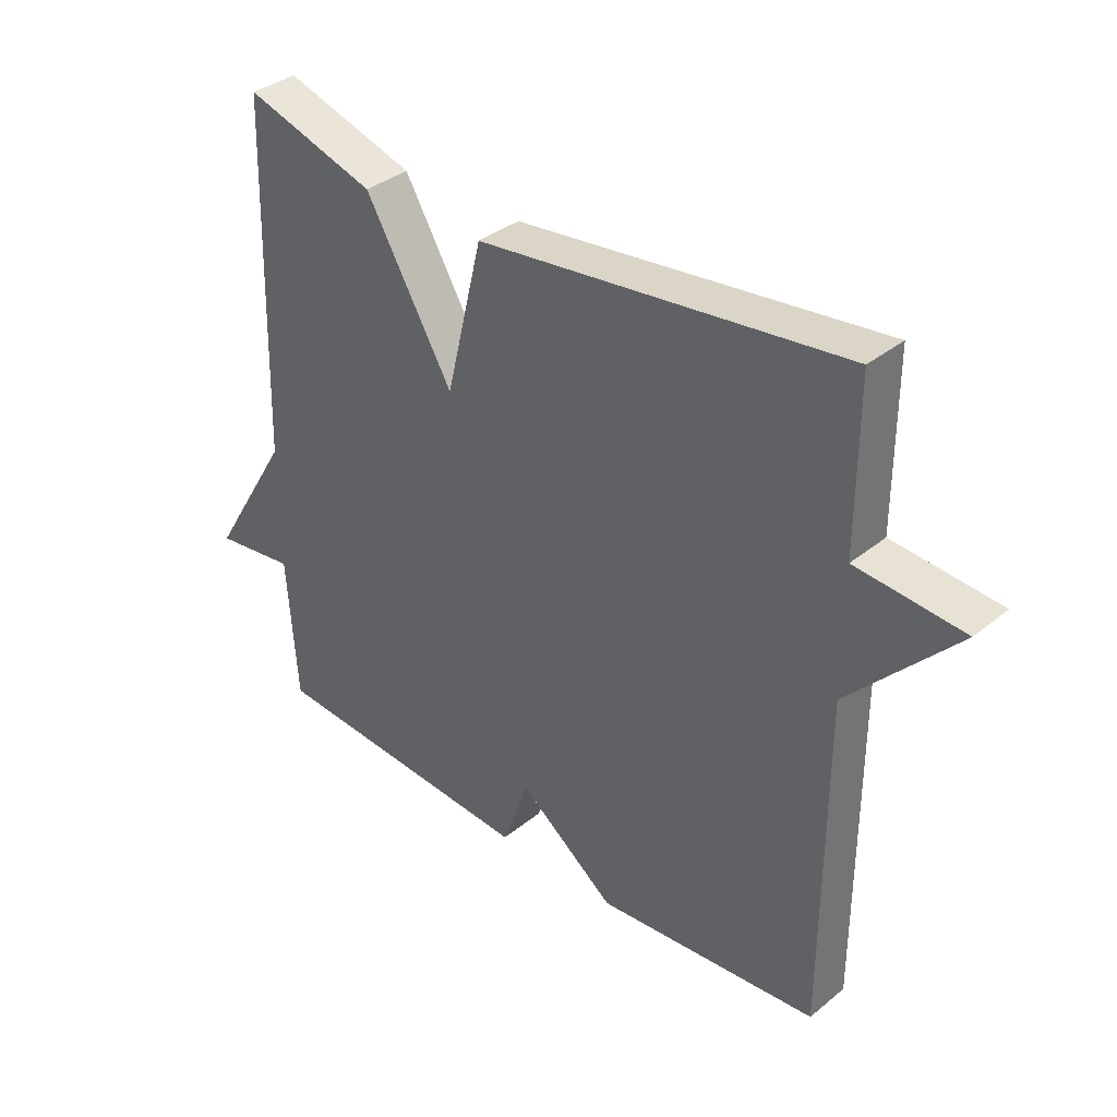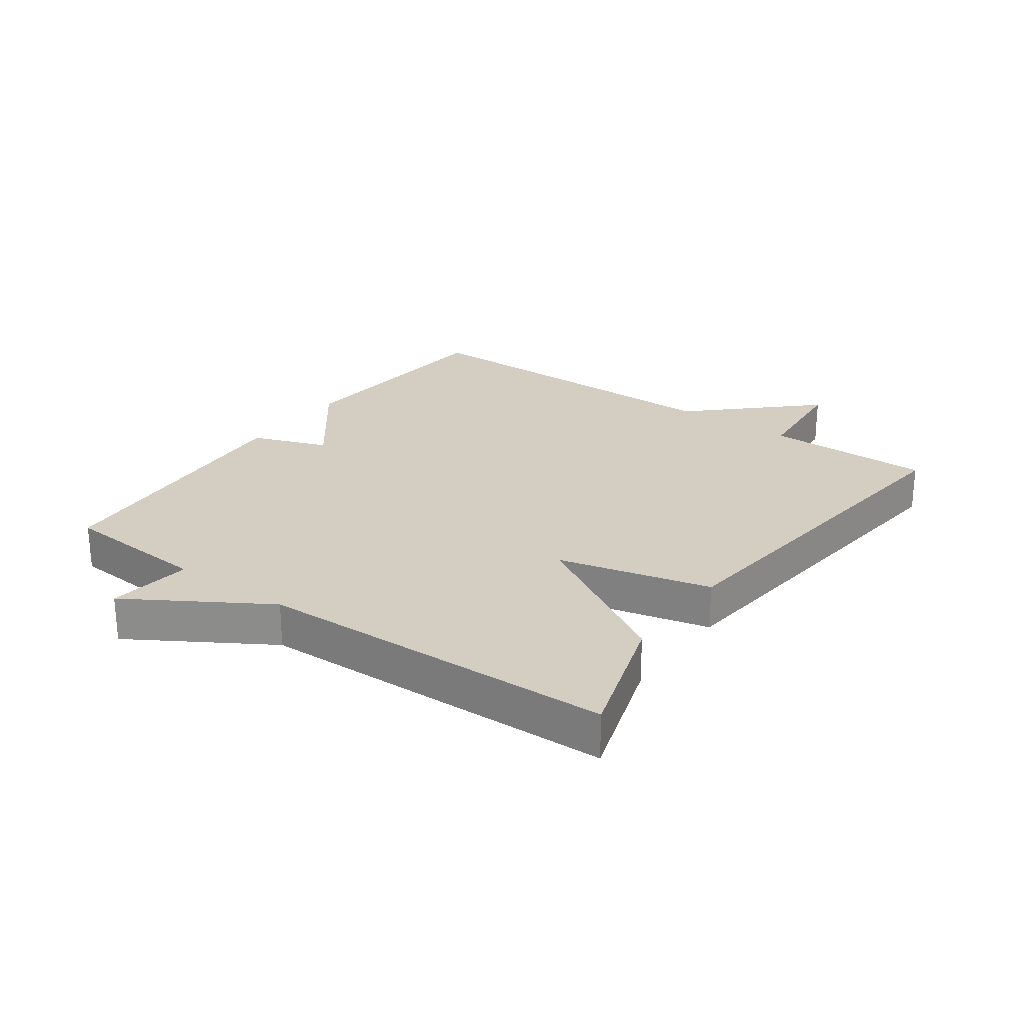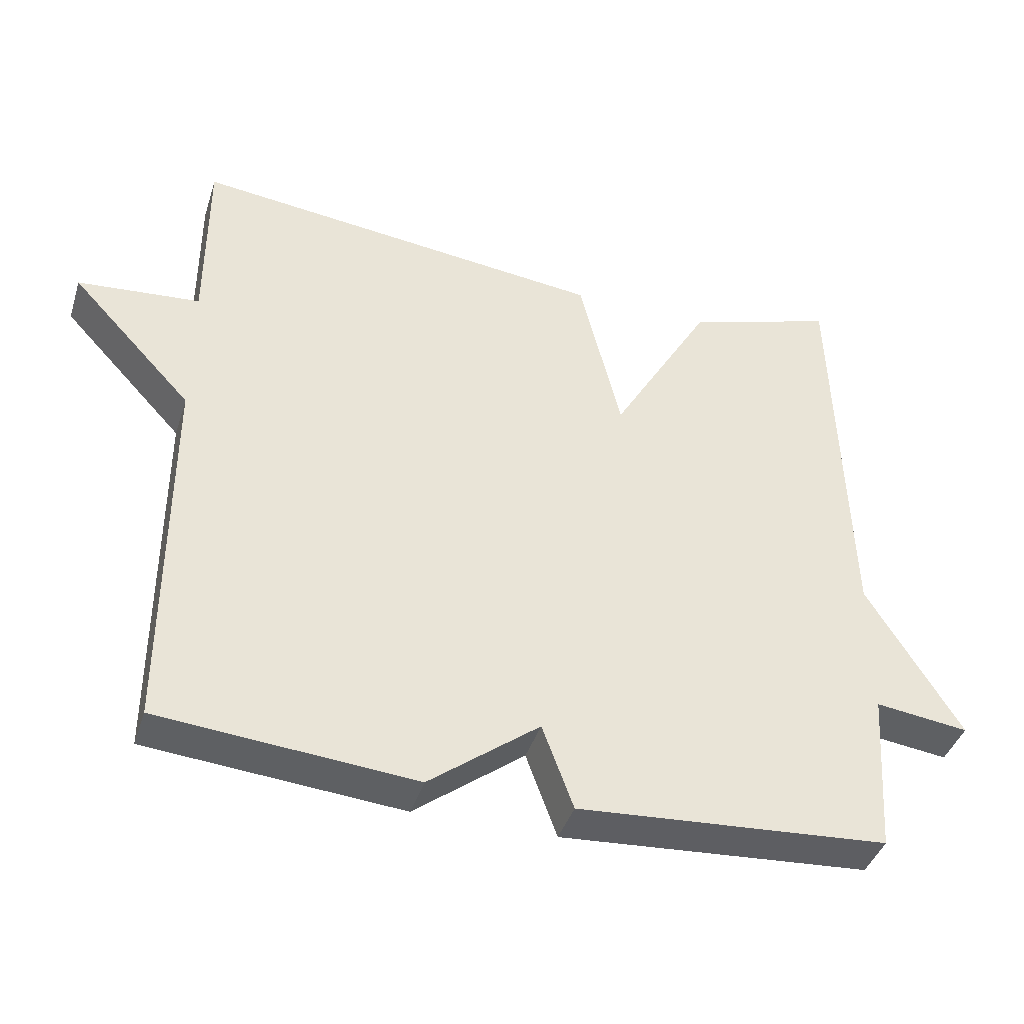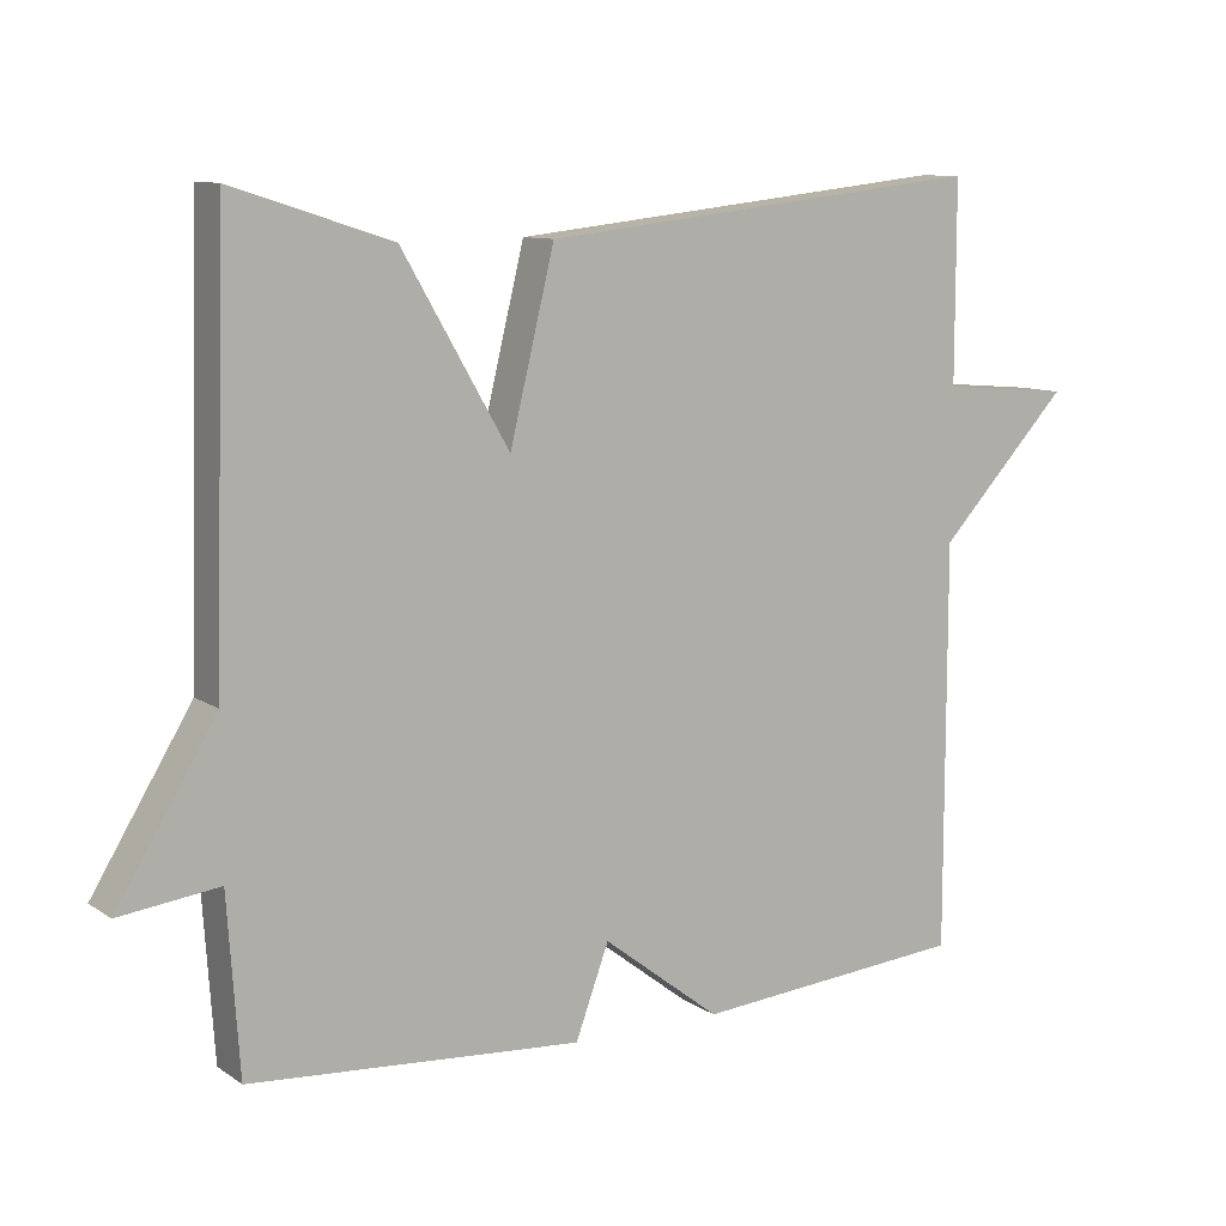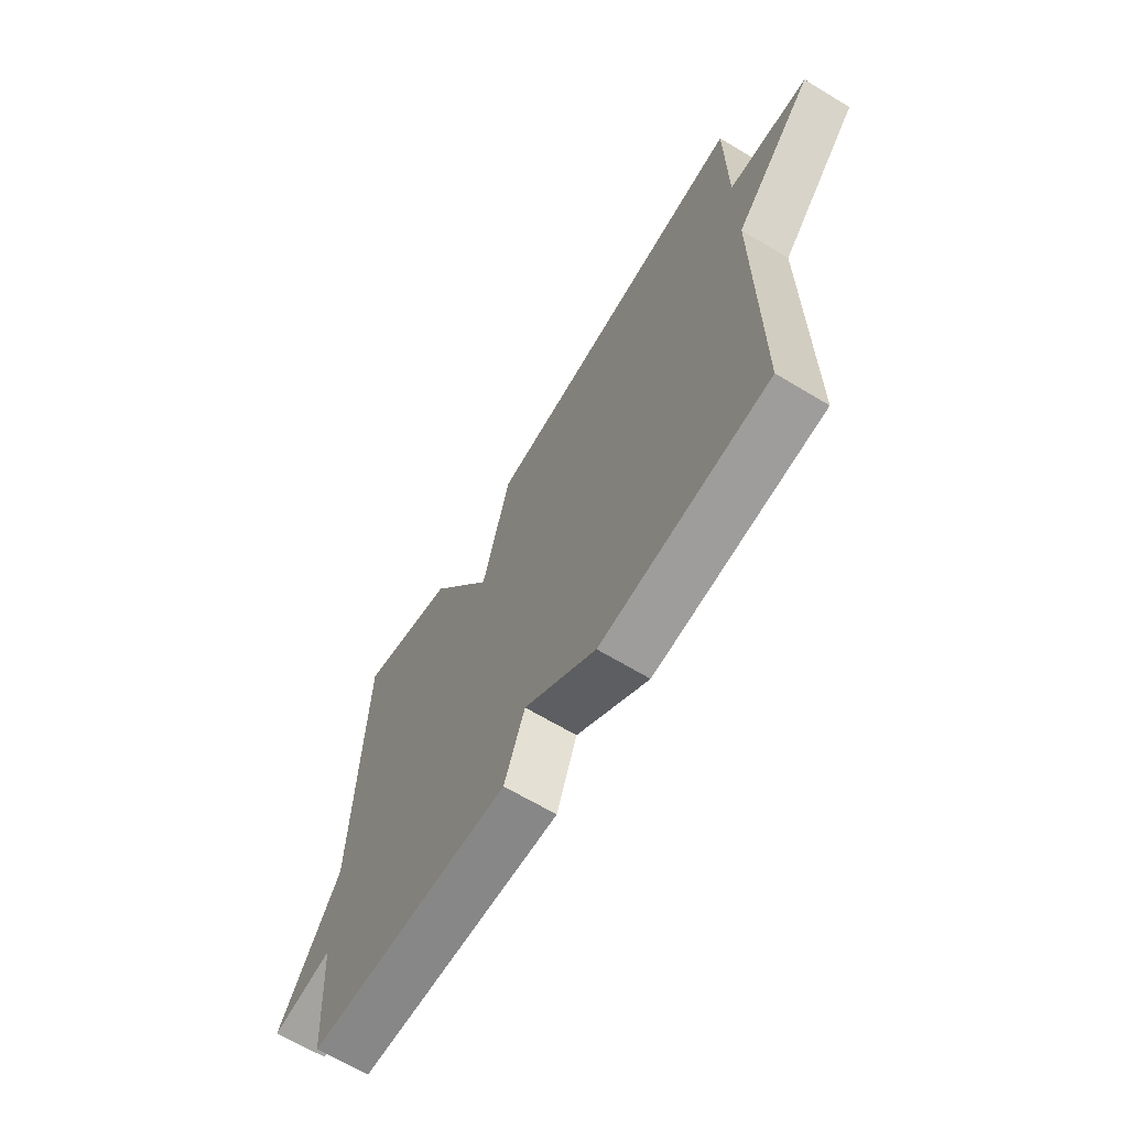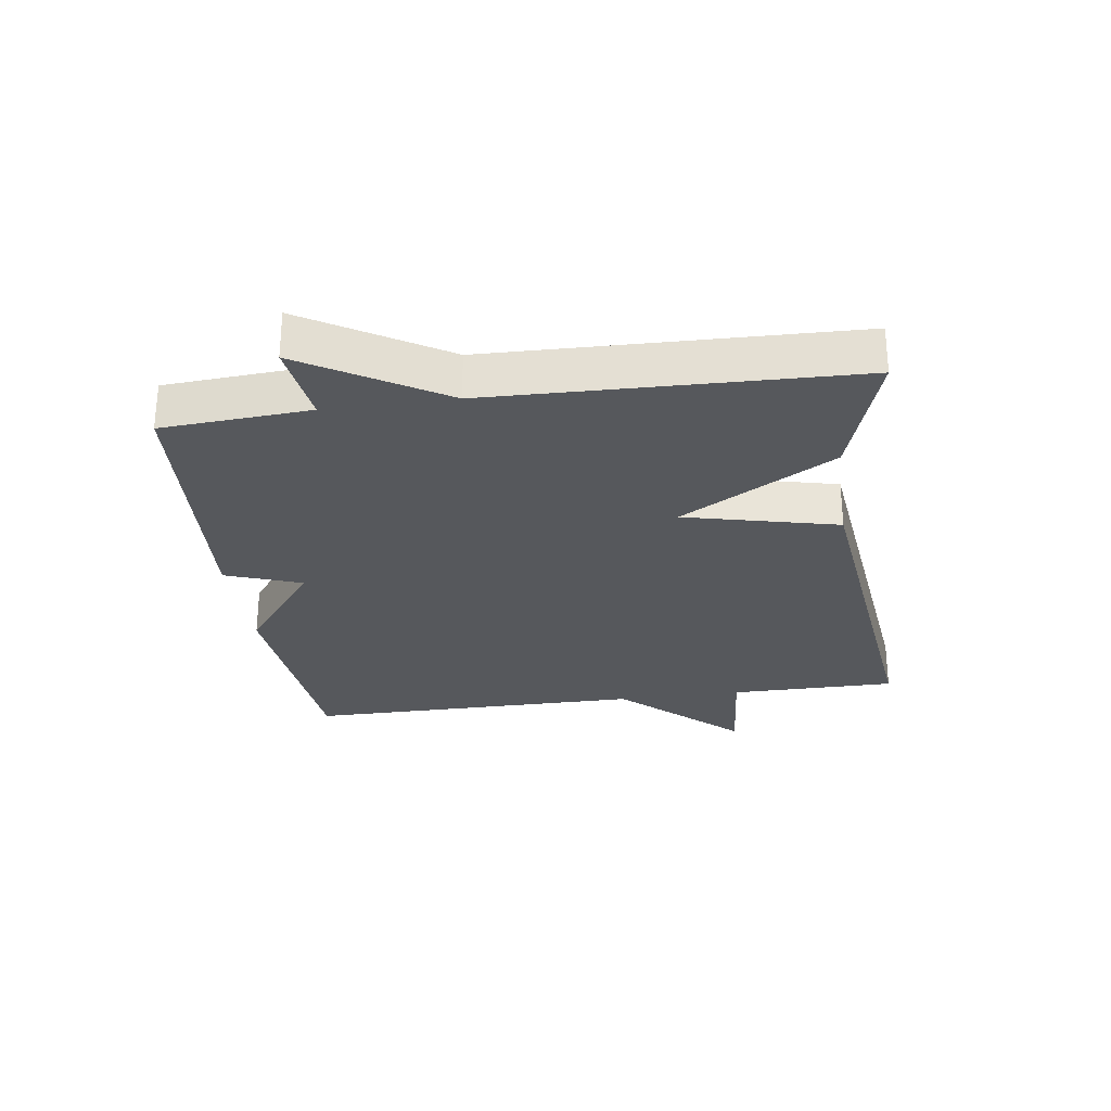
<metadata>
{"format":"obj","ext":"obj","renderer":"f3d","projection":"perspective","resolution":1024,"background":"white","views":[{"elev":35.7,"azim":43.2,"up":"+Z"},{"elev":25.3,"azim":-54.4,"up":"+Y"},{"elev":-41.1,"azim":162.8,"up":"+Z"},{"elev":10.0,"azim":-32.0,"up":"+Z"},{"elev":-66.1,"azim":58.8,"up":"+Z"},{"elev":-27.9,"azim":-81.9,"up":"+Y"}]}
</metadata>
<code>
v -0.5 0.07 0.5
v -0.289 0.07 0.433
v -0.148 0.07 0.191
v -0.089 0.07 0.433
v 0.5 0.07 0.5
v 0.5 0.07 0.236
v 0.673 0.07 0.221
v 0.5 0.07 0.036
v 0.5 0.07 -0.5
v 0.139 0.07 -0.531
v -0.017 0.07 -0.411
v -0.061 0.07 -0.531
v -0.5 0.07 -0.5
v -0.516 0.07 -0.267
v -0.648 0.07 -0.284
v -0.516 0.07 -0.067
v -0.5 0 0.5
v -0.289 0 0.433
v -0.148 0 0.191
v -0.089 0 0.433
v 0.5 0 0.5
v 0.5 0 0.236
v 0.673 0 0.221
v 0.5 0 0.036
v 0.5 0 -0.5
v 0.139 0 -0.531
v -0.017 0 -0.411
v -0.061 0 -0.531
v -0.5 0 -0.5
v -0.516 0 -0.267
v -0.648 0 -0.284
v -0.516 0 -0.067
f 14 15 16
f 1 2 3
f 16 1 3
f 14 16 3
f 13 14 3
f 12 13 3
f 11 12 3
f 11 3 4
f 10 11 4
f 9 10 4
f 8 9 4
f 6 7 8
f 6 8 4
f 4 5 6
f 32 31 30
f 19 18 17
f 19 17 32
f 19 32 30
f 19 30 29
f 19 29 28
f 19 28 27
f 20 19 27
f 20 27 26
f 20 26 25
f 20 25 24
f 24 23 22
f 20 24 22
f 22 21 20
f 1 17 18 2
f 2 18 19 3
f 3 19 20 4
f 4 20 21 5
f 5 21 22 6
f 6 22 23 7
f 7 23 24 8
f 8 24 25 9
f 9 25 26 10
f 10 26 27 11
f 11 27 28 12
f 12 28 29 13
f 13 29 30 14
f 14 30 31 15
f 15 31 32 16
f 16 32 17 1

</code>
